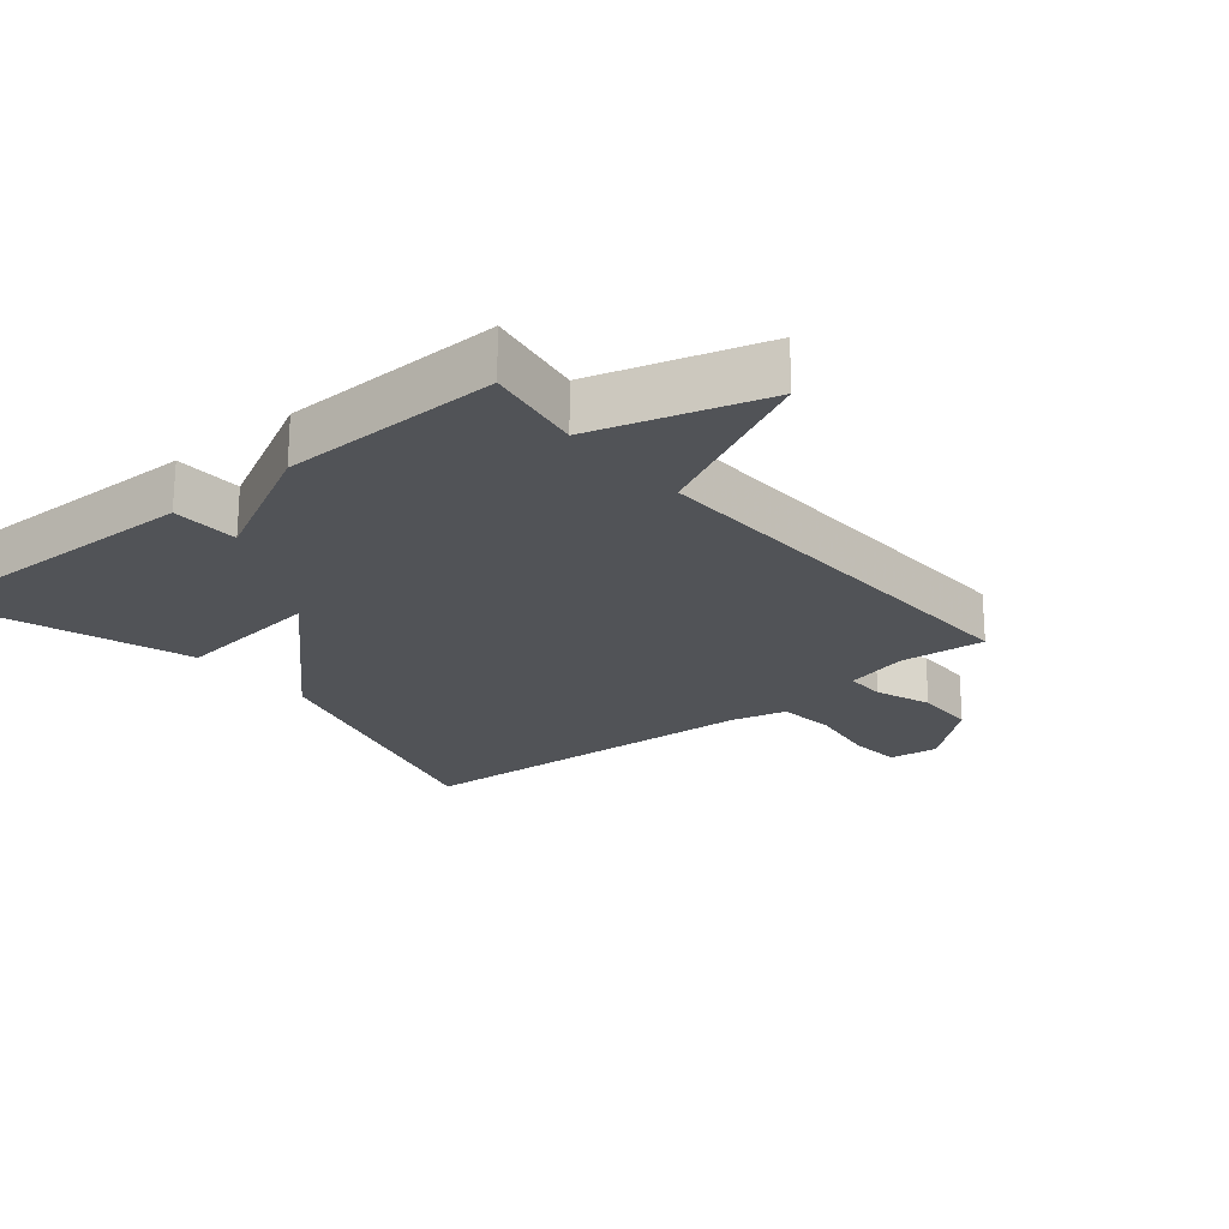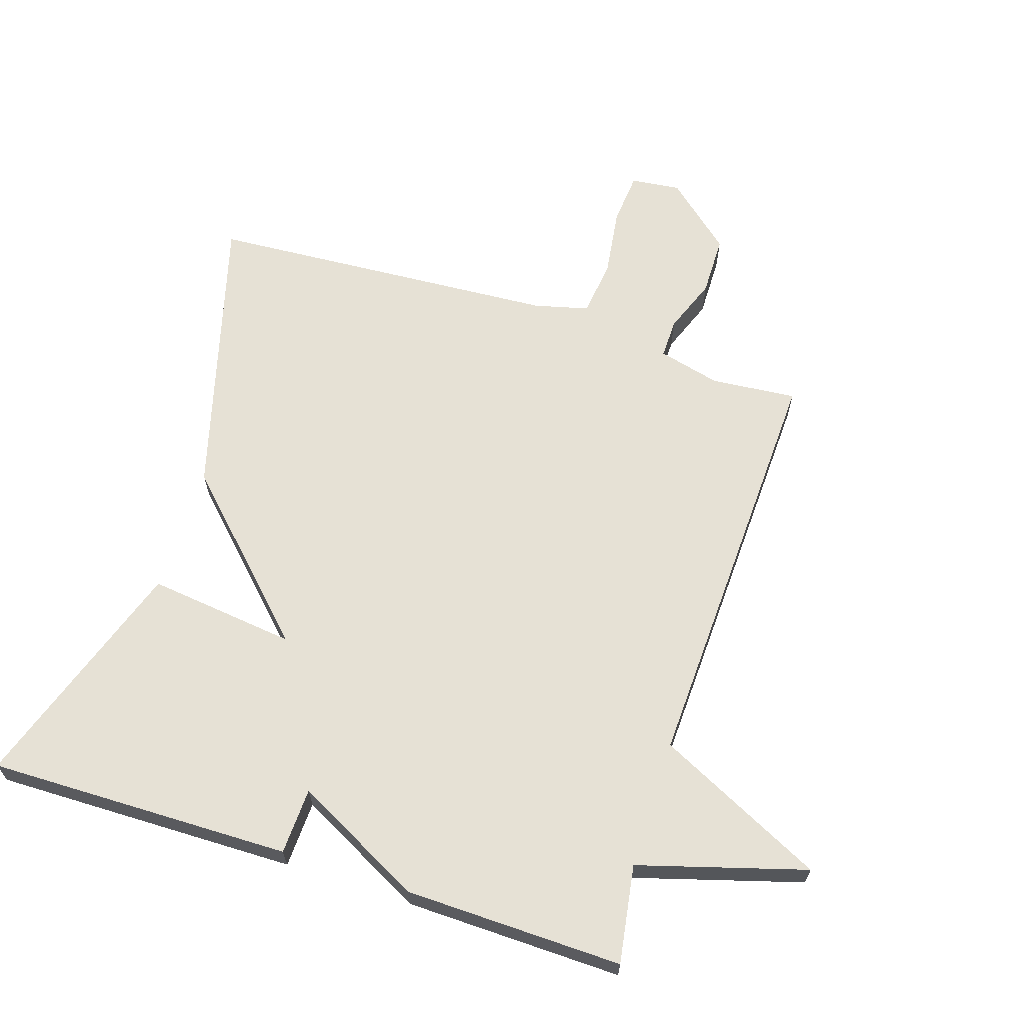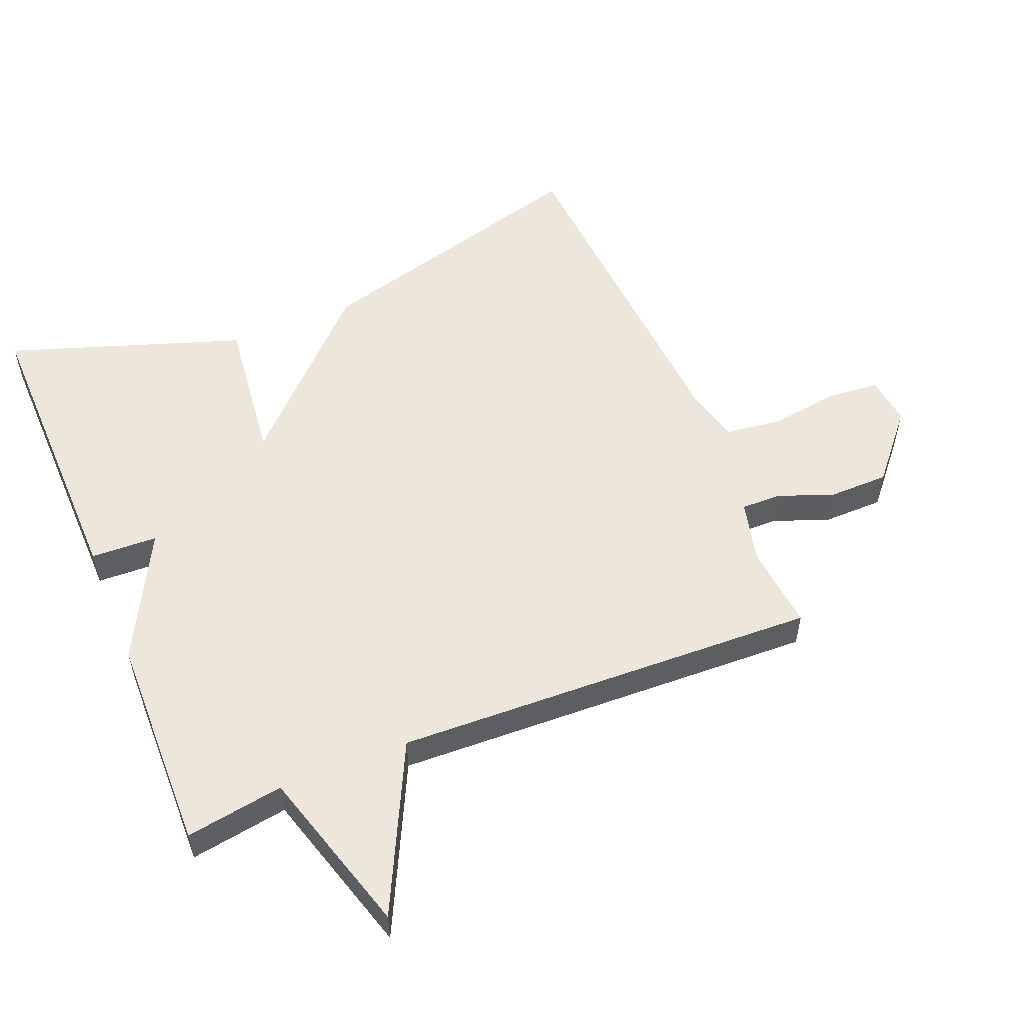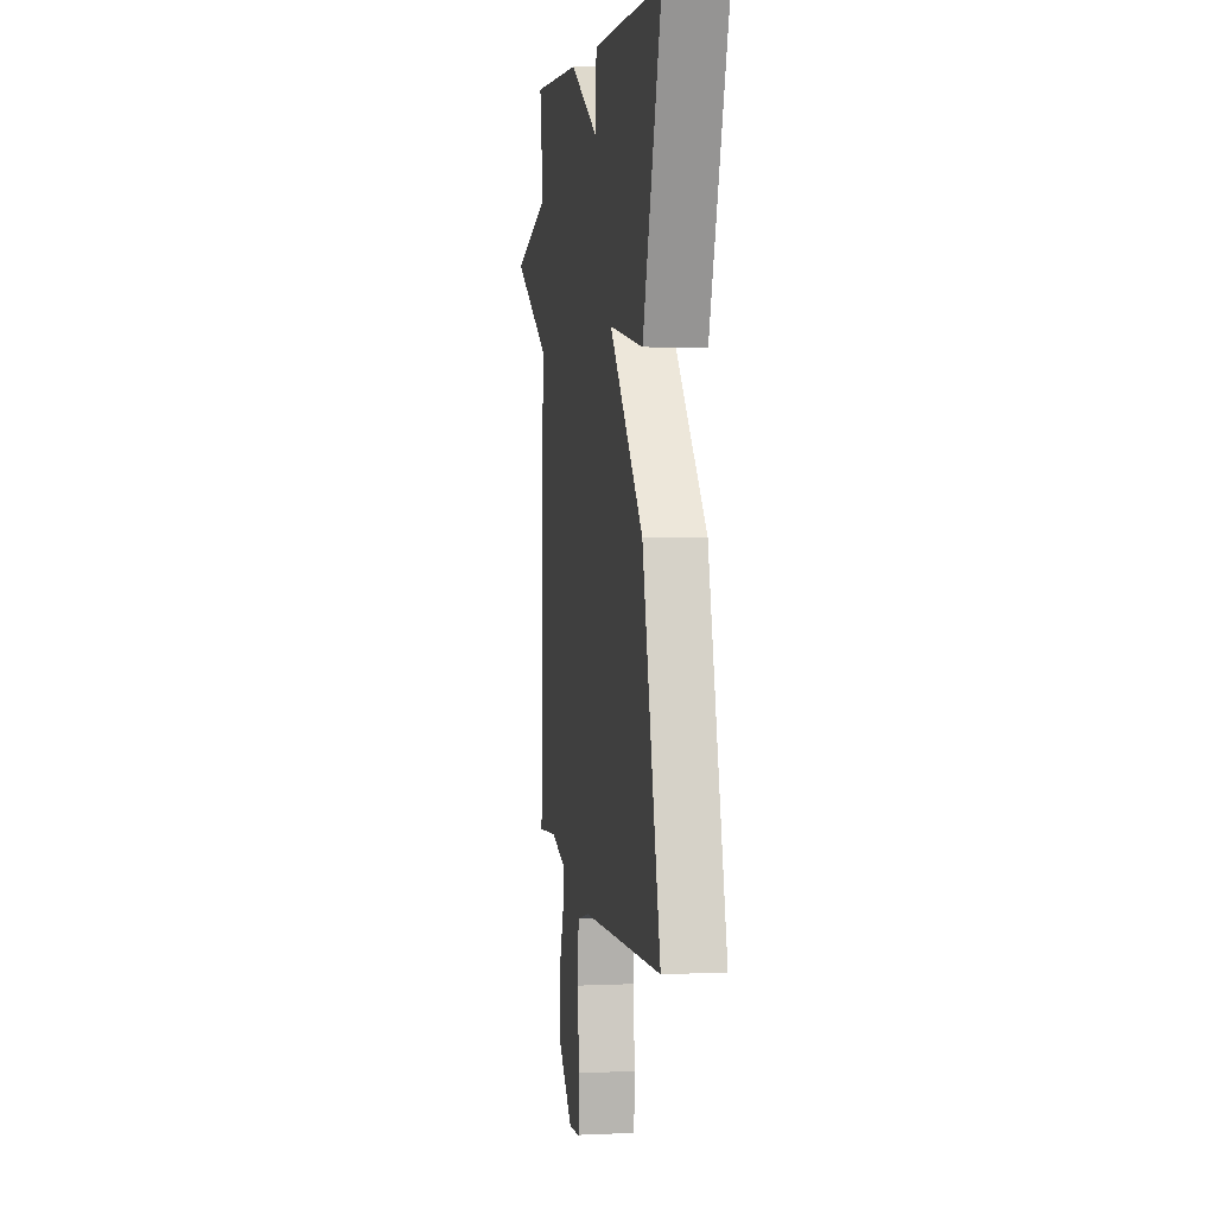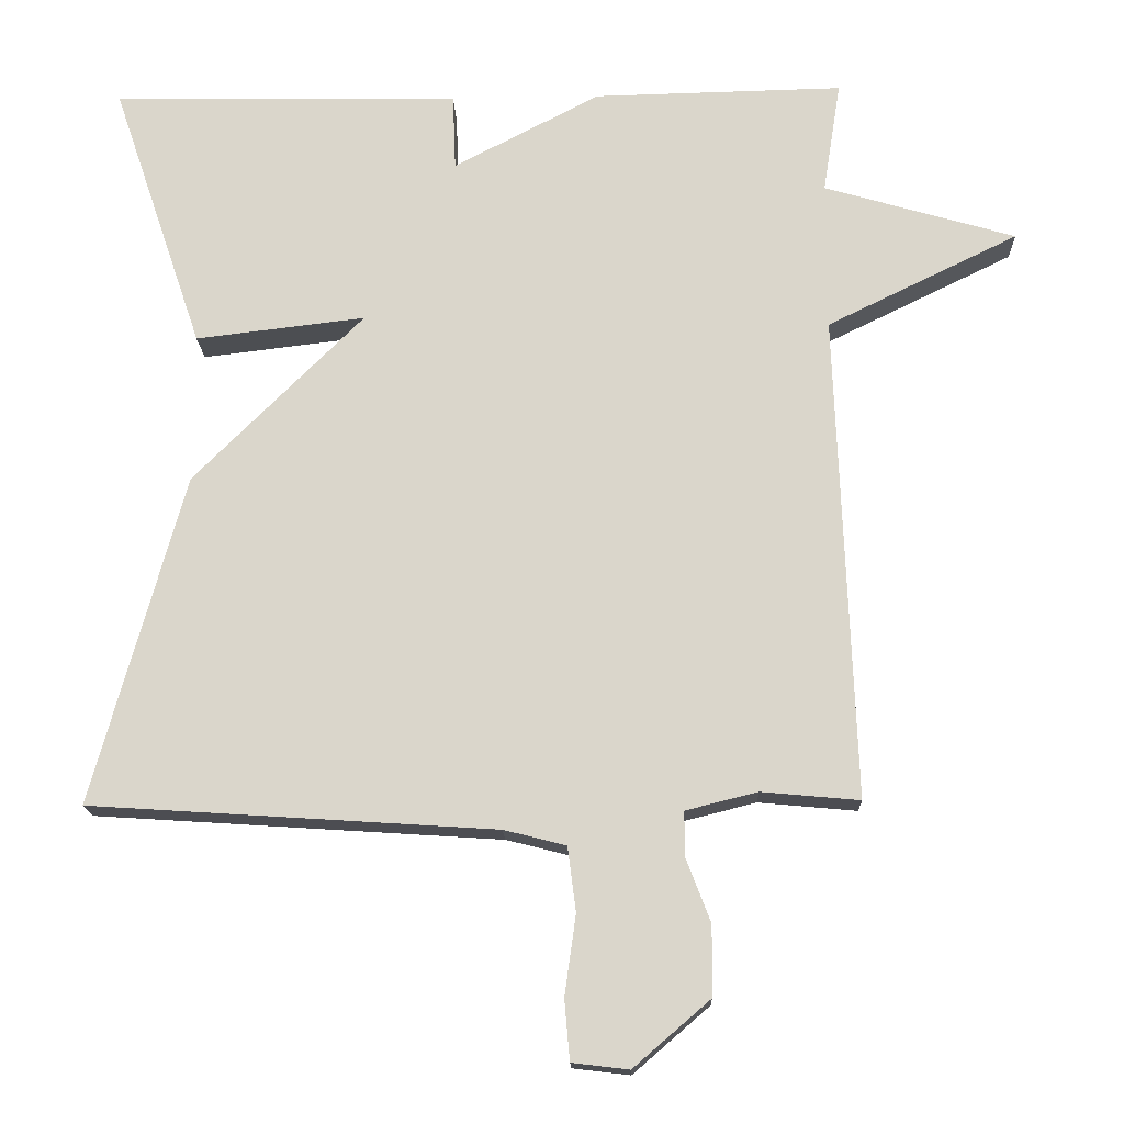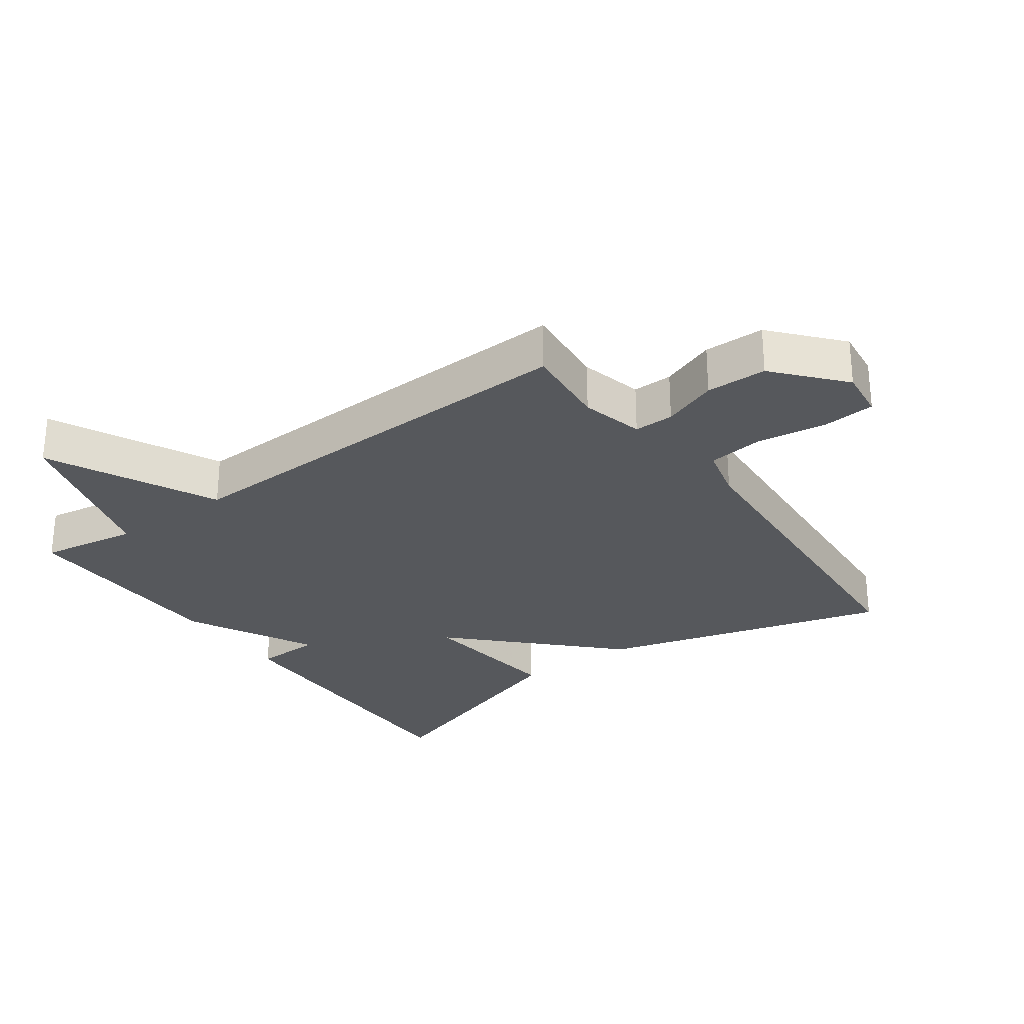
<metadata>
{"format":"obj","ext":"obj","renderer":"f3d","projection":"perspective","resolution":1024,"background":"white","views":[{"elev":-22.0,"azim":39.4,"up":"+Y"},{"elev":64.8,"azim":17.9,"up":"+Y"},{"elev":54.1,"azim":67.7,"up":"+Y"},{"elev":4.2,"azim":-98.3,"up":"+Z"},{"elev":-16.5,"azim":1.9,"up":"+Z"},{"elev":-28.2,"azim":125.7,"up":"+Y"}]}
</metadata>
<code>
v -0.5 0.07 0.5
v -0.034 0.07 0.493
v -0.03 0.07 0.391
v 0.166 0.07 0.493
v 0.5 0.07 0.5
v 0.476 0.07 0.35
v 0.732 0.07 0.275
v 0.476 0.07 0.15
v 0.5 0.07 -0.5
v 0.369 0.07 -0.488
v 0.273 0.07 -0.512
v 0.274 0.07 -0.573
v 0.306 0.07 -0.657
v 0.305 0.07 -0.75
v 0.203 0.07 -0.838
v 0.127 0.07 -0.829
v 0.12 0.07 -0.749
v 0.135 0.07 -0.642
v 0.124 0.07 -0.556
v 0.041 0.07 -0.535
v -0.5 0.07 -0.5
v -0.378 0.07 -0.059
v -0.151 0.07 0.168
v -0.378 0.07 0.141
v -0.5 0 0.5
v -0.034 0 0.493
v -0.03 0 0.391
v 0.166 0 0.493
v 0.5 0 0.5
v 0.476 0 0.35
v 0.732 0 0.275
v 0.476 0 0.15
v 0.5 0 -0.5
v 0.369 0 -0.488
v 0.273 0 -0.512
v 0.274 0 -0.573
v 0.306 0 -0.657
v 0.305 0 -0.75
v 0.203 0 -0.838
v 0.127 0 -0.829
v 0.12 0 -0.749
v 0.135 0 -0.642
v 0.124 0 -0.556
v 0.041 0 -0.535
v -0.5 0 -0.5
v -0.378 0 -0.059
v -0.151 0 0.168
v -0.378 0 0.141
f 1 2 3
f 24 1 3
f 23 24 3
f 20 21 22 23
f 4 5 6
f 3 4 6
f 23 3 6
f 20 23 6
f 19 20 6
f 18 19 6
f 16 17 18
f 15 16 18
f 14 15 18
f 13 14 18
f 12 13 18
f 11 12 18
f 11 18 6
f 10 11 6
f 8 9 10
f 8 10 6
f 6 7 8
f 27 26 25
f 27 25 48
f 27 48 47
f 47 46 45 44
f 30 29 28
f 30 28 27
f 30 27 47
f 30 47 44
f 30 44 43
f 30 43 42
f 42 41 40
f 42 40 39
f 42 39 38
f 42 38 37
f 42 37 36
f 42 36 35
f 30 42 35
f 30 35 34
f 34 33 32
f 30 34 32
f 32 31 30
f 1 25 26 2
f 2 26 27 3
f 3 27 28 4
f 4 28 29 5
f 5 29 30 6
f 6 30 31 7
f 7 31 32 8
f 8 32 33 9
f 9 33 34 10
f 10 34 35 11
f 11 35 36 12
f 12 36 37 13
f 13 37 38 14
f 14 38 39 15
f 15 39 40 16
f 16 40 41 17
f 17 41 42 18
f 18 42 43 19
f 19 43 44 20
f 20 44 45 21
f 21 45 46 22
f 22 46 47 23
f 23 47 48 24
f 24 48 25 1

</code>
